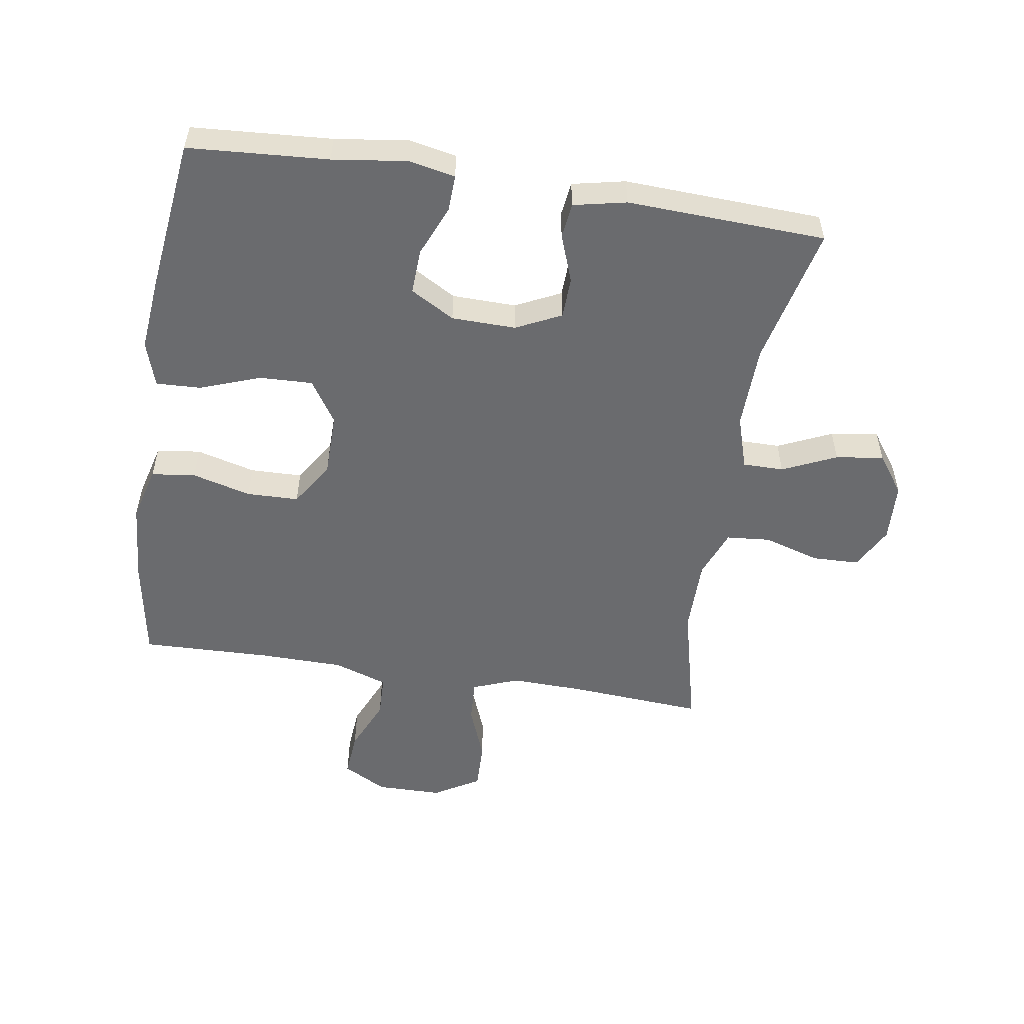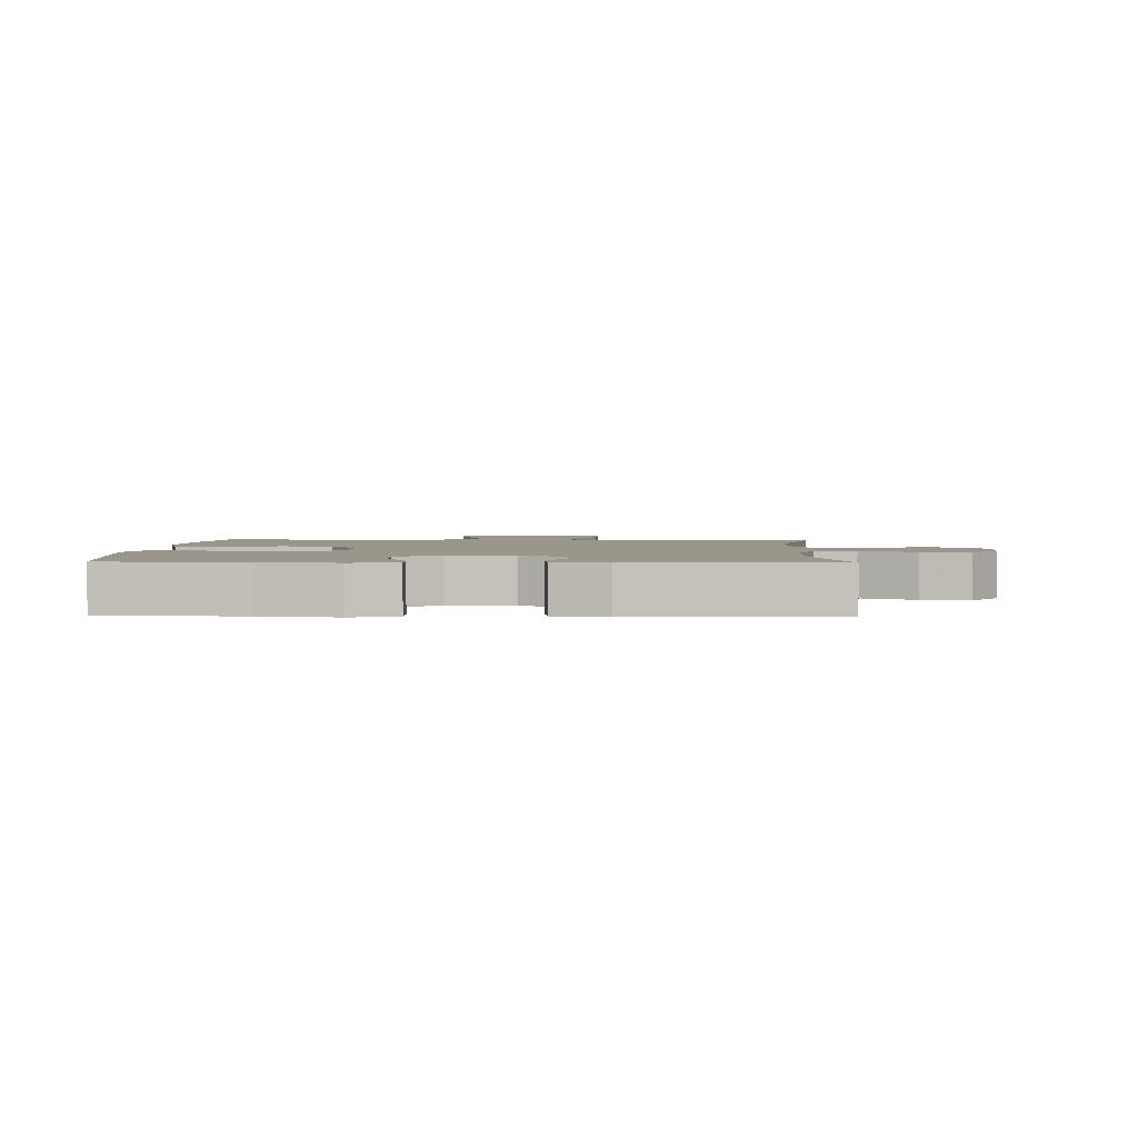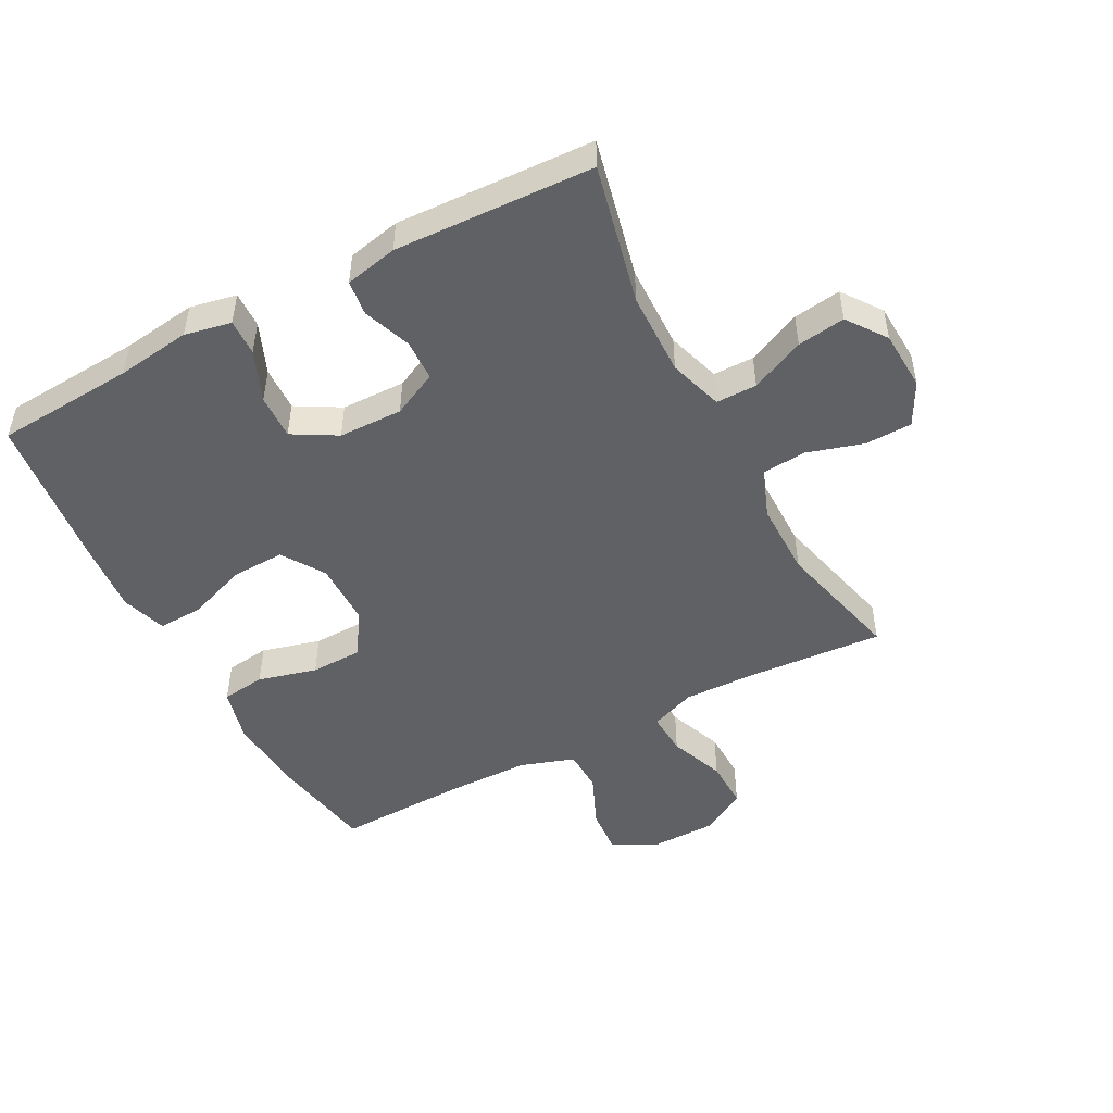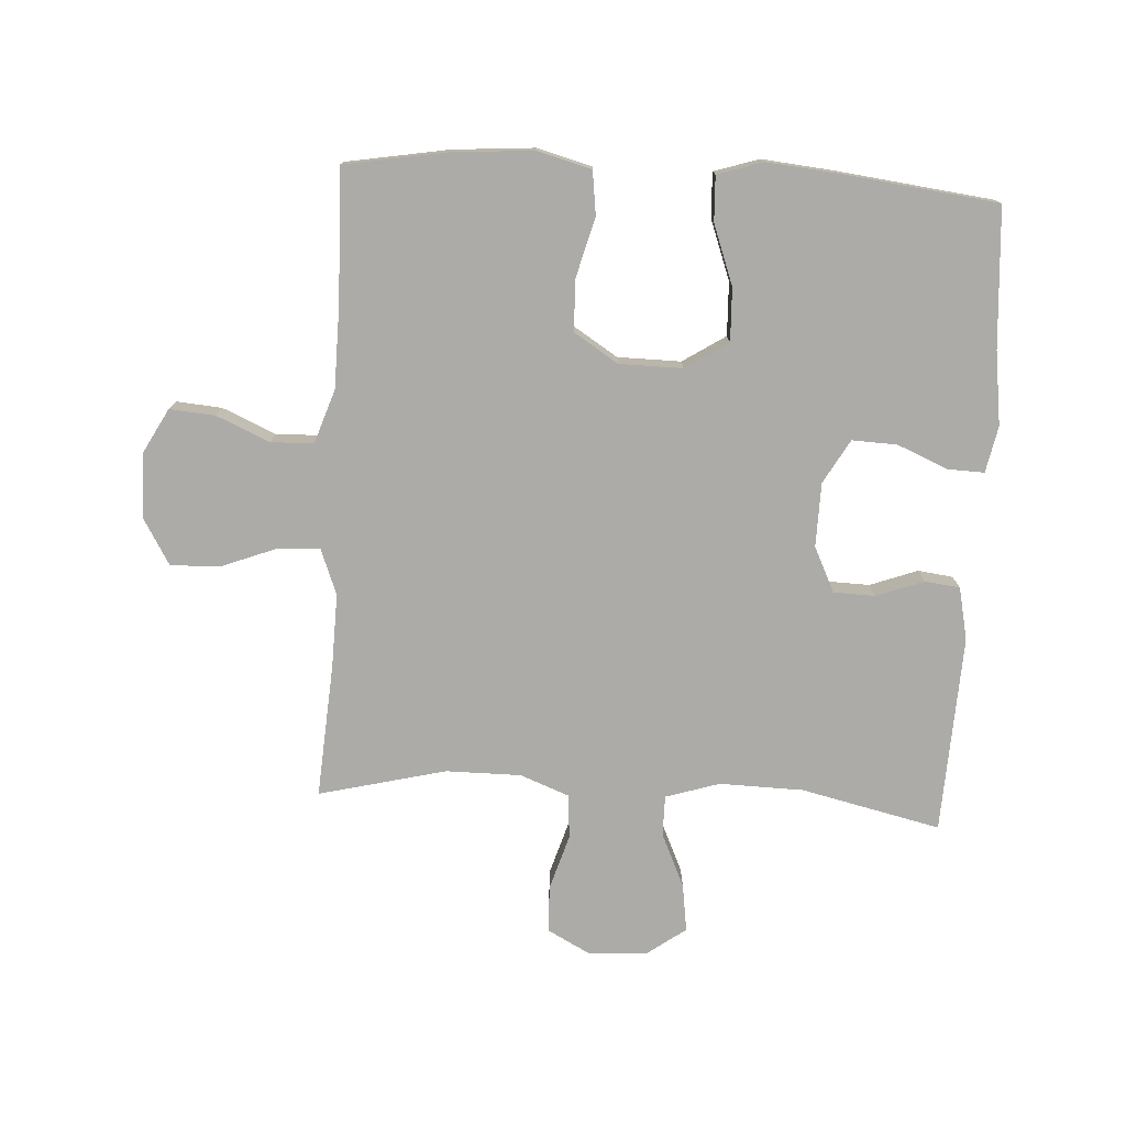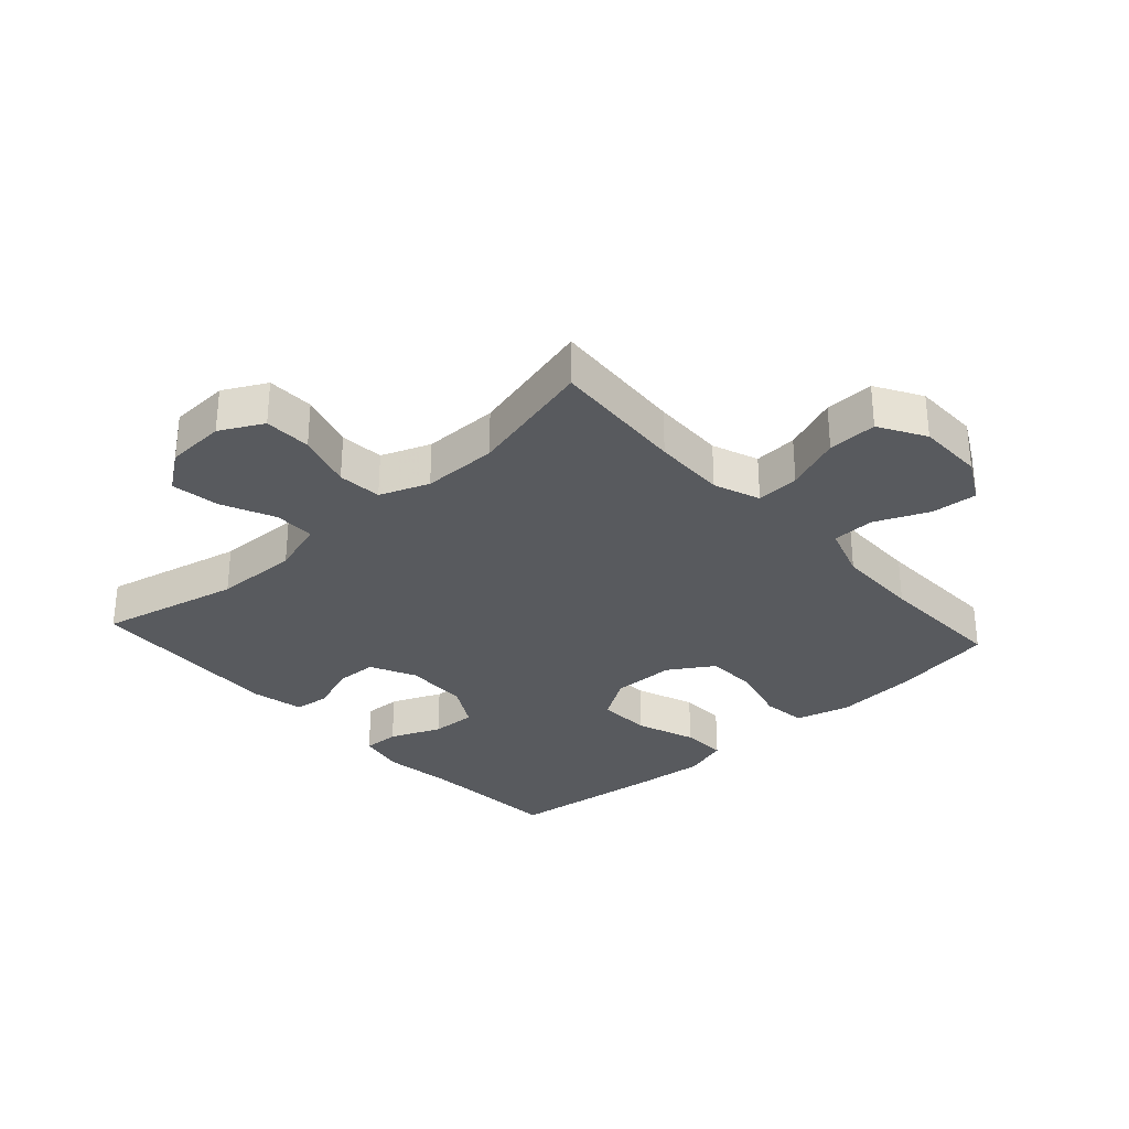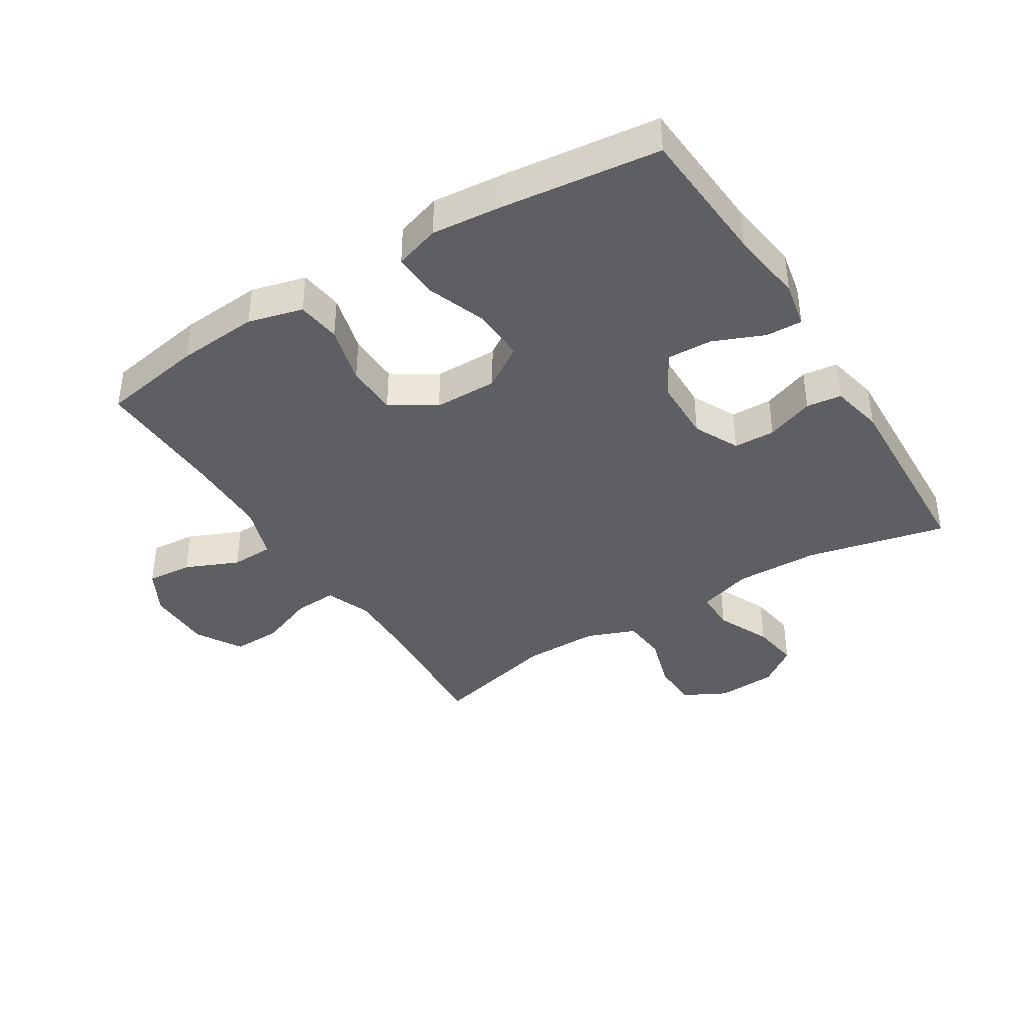
<metadata>
{"format":"obj","ext":"obj","renderer":"f3d","projection":"perspective","resolution":1024,"background":"white","views":[{"elev":-53.4,"azim":81.0,"up":"+Y"},{"elev":2.4,"azim":92.1,"up":"+Y"},{"elev":-48.8,"azim":117.9,"up":"+Y"},{"elev":-76.3,"azim":-3.3,"up":"+Y"},{"elev":-30.9,"azim":-137.8,"up":"+Y"},{"elev":-39.5,"azim":32.0,"up":"+Y"}]}
</metadata>
<code>
v -0.5 0.07 -0.5
v -0.485 0.07 -0.284
v -0.482 0.07 -0.168
v -0.51 0.07 -0.095
v -0.579 0.07 -0.099
v -0.667 0.07 -0.133
v -0.745 0.07 -0.135
v -0.788 0.07 -0.062
v -0.789 0.07 0.043
v -0.751 0.07 0.113
v -0.678 0.07 0.107
v -0.593 0.07 0.07
v -0.525 0.07 0.072
v -0.496 0.07 0.158
v -0.494 0.07 0.292
v -0.5 0.07 0.5
v -0.337 0.07 0.528
v -0.207 0.07 0.538
v -0.12 0.07 0.515
v -0.111 0.07 0.445
v -0.136 0.07 0.351
v -0.134 0.07 0.268
v -0.063 0.07 0.223
v 0.038 0.07 0.222
v 0.106 0.07 0.266
v 0.103 0.07 0.351
v 0.068 0.07 0.446
v 0.065 0.07 0.518
v 0.137 0.07 0.541
v 0.252 0.07 0.53
v 0.5 0.07 0.5
v 0.515 0.07 0.278
v 0.531 0.07 0.16
v 0.516 0.07 0.086
v 0.458 0.07 0.088
v 0.377 0.07 0.122
v 0.305 0.07 0.125
v 0.265 0.07 0.055
v 0.263 0.07 -0.047
v 0.298 0.07 -0.119
v 0.364 0.07 -0.121
v 0.44 0.07 -0.093
v 0.496 0.07 -0.1
v 0.514 0.07 -0.184
v 0.5 0.07 -0.5
v 0.277 0.07 -0.449
v 0.143 0.07 -0.446
v 0.057 0.07 -0.473
v 0.057 0.07 -0.538
v 0.096 0.07 -0.624
v 0.107 0.07 -0.7
v 0.045 0.07 -0.745
v -0.05 0.07 -0.75
v -0.118 0.07 -0.714
v -0.12 0.07 -0.639
v -0.093 0.07 -0.55
v -0.099 0.07 -0.48
v -0.177 0.07 -0.45
v -0.297 0.07 -0.45
v -0.5 0 -0.5
v -0.485 0 -0.284
v -0.482 0 -0.168
v -0.51 0 -0.095
v -0.579 0 -0.099
v -0.667 0 -0.133
v -0.745 0 -0.135
v -0.788 0 -0.062
v -0.789 0 0.043
v -0.751 0 0.113
v -0.678 0 0.107
v -0.593 0 0.07
v -0.525 0 0.072
v -0.496 0 0.158
v -0.494 0 0.292
v -0.5 0 0.5
v -0.337 0 0.528
v -0.207 0 0.538
v -0.12 0 0.515
v -0.111 0 0.445
v -0.136 0 0.351
v -0.134 0 0.268
v -0.063 0 0.223
v 0.038 0 0.222
v 0.106 0 0.266
v 0.103 0 0.351
v 0.068 0 0.446
v 0.065 0 0.518
v 0.137 0 0.541
v 0.252 0 0.53
v 0.5 0 0.5
v 0.515 0 0.278
v 0.531 0 0.16
v 0.516 0 0.086
v 0.458 0 0.088
v 0.377 0 0.122
v 0.305 0 0.125
v 0.265 0 0.055
v 0.263 0 -0.047
v 0.298 0 -0.119
v 0.364 0 -0.121
v 0.44 0 -0.093
v 0.496 0 -0.1
v 0.514 0 -0.184
v 0.5 0 -0.5
v 0.277 0 -0.449
v 0.143 0 -0.446
v 0.057 0 -0.473
v 0.057 0 -0.538
v 0.096 0 -0.624
v 0.107 0 -0.7
v 0.045 0 -0.745
v -0.05 0 -0.75
v -0.118 0 -0.714
v -0.12 0 -0.639
v -0.093 0 -0.55
v -0.099 0 -0.48
v -0.177 0 -0.45
v -0.297 0 -0.45
f 54 55 56
f 53 54 56
f 52 53 56
f 51 52 56
f 50 51 56
f 49 50 56
f 48 49 56 57
f 47 48 57 58
f 44 45 46
f 43 44 46
f 42 43 46
f 41 42 46
f 40 41 46 47
f 47 58 59
f 40 47 59
f 39 40 59
f 34 35 36
f 33 34 36
f 32 33 36
f 32 36 37
f 31 32 37
f 30 31 37
f 29 30 37
f 28 29 37
f 27 28 37
f 26 27 37
f 25 26 37 38
f 19 20 21
f 18 19 21
f 17 18 21
f 16 17 21
f 15 16 21
f 14 15 21 22
f 13 14 22 23
f 10 11 12
f 9 10 12
f 8 9 12
f 7 8 12
f 6 7 12
f 5 6 12
f 4 5 12 13
f 13 23 24
f 4 13 24
f 3 4 24
f 59 1 2
f 38 39 59
f 25 38 59
f 24 25 59
f 3 24 59
f 2 3 59
f 115 114 113
f 115 113 112
f 115 112 111
f 115 111 110
f 115 110 109
f 115 109 108
f 116 115 108 107
f 117 116 107 106
f 105 104 103
f 105 103 102
f 105 102 101
f 105 101 100
f 106 105 100 99
f 118 117 106
f 118 106 99
f 118 99 98
f 95 94 93
f 95 93 92
f 95 92 91
f 96 95 91
f 96 91 90
f 96 90 89
f 96 89 88
f 96 88 87
f 96 87 86
f 96 86 85
f 97 96 85 84
f 80 79 78
f 80 78 77
f 80 77 76
f 80 76 75
f 80 75 74
f 81 80 74 73
f 82 81 73 72
f 71 70 69
f 71 69 68
f 71 68 67
f 71 67 66
f 71 66 65
f 71 65 64
f 72 71 64 63
f 83 82 72
f 83 72 63
f 83 63 62
f 61 60 118
f 118 98 97
f 118 97 84
f 118 84 83
f 118 83 62
f 118 62 61
f 1 60 61 2
f 2 61 62 3
f 3 62 63 4
f 4 63 64 5
f 5 64 65 6
f 6 65 66 7
f 7 66 67 8
f 8 67 68 9
f 9 68 69 10
f 10 69 70 11
f 11 70 71 12
f 12 71 72 13
f 13 72 73 14
f 14 73 74 15
f 15 74 75 16
f 16 75 76 17
f 17 76 77 18
f 18 77 78 19
f 19 78 79 20
f 20 79 80 21
f 21 80 81 22
f 22 81 82 23
f 23 82 83 24
f 24 83 84 25
f 25 84 85 26
f 26 85 86 27
f 27 86 87 28
f 28 87 88 29
f 29 88 89 30
f 30 89 90 31
f 31 90 91 32
f 32 91 92 33
f 33 92 93 34
f 34 93 94 35
f 35 94 95 36
f 36 95 96 37
f 37 96 97 38
f 38 97 98 39
f 39 98 99 40
f 40 99 100 41
f 41 100 101 42
f 42 101 102 43
f 43 102 103 44
f 44 103 104 45
f 45 104 105 46
f 46 105 106 47
f 47 106 107 48
f 48 107 108 49
f 49 108 109 50
f 50 109 110 51
f 51 110 111 52
f 52 111 112 53
f 53 112 113 54
f 54 113 114 55
f 55 114 115 56
f 56 115 116 57
f 57 116 117 58
f 58 117 118 59
f 59 118 60 1

</code>
